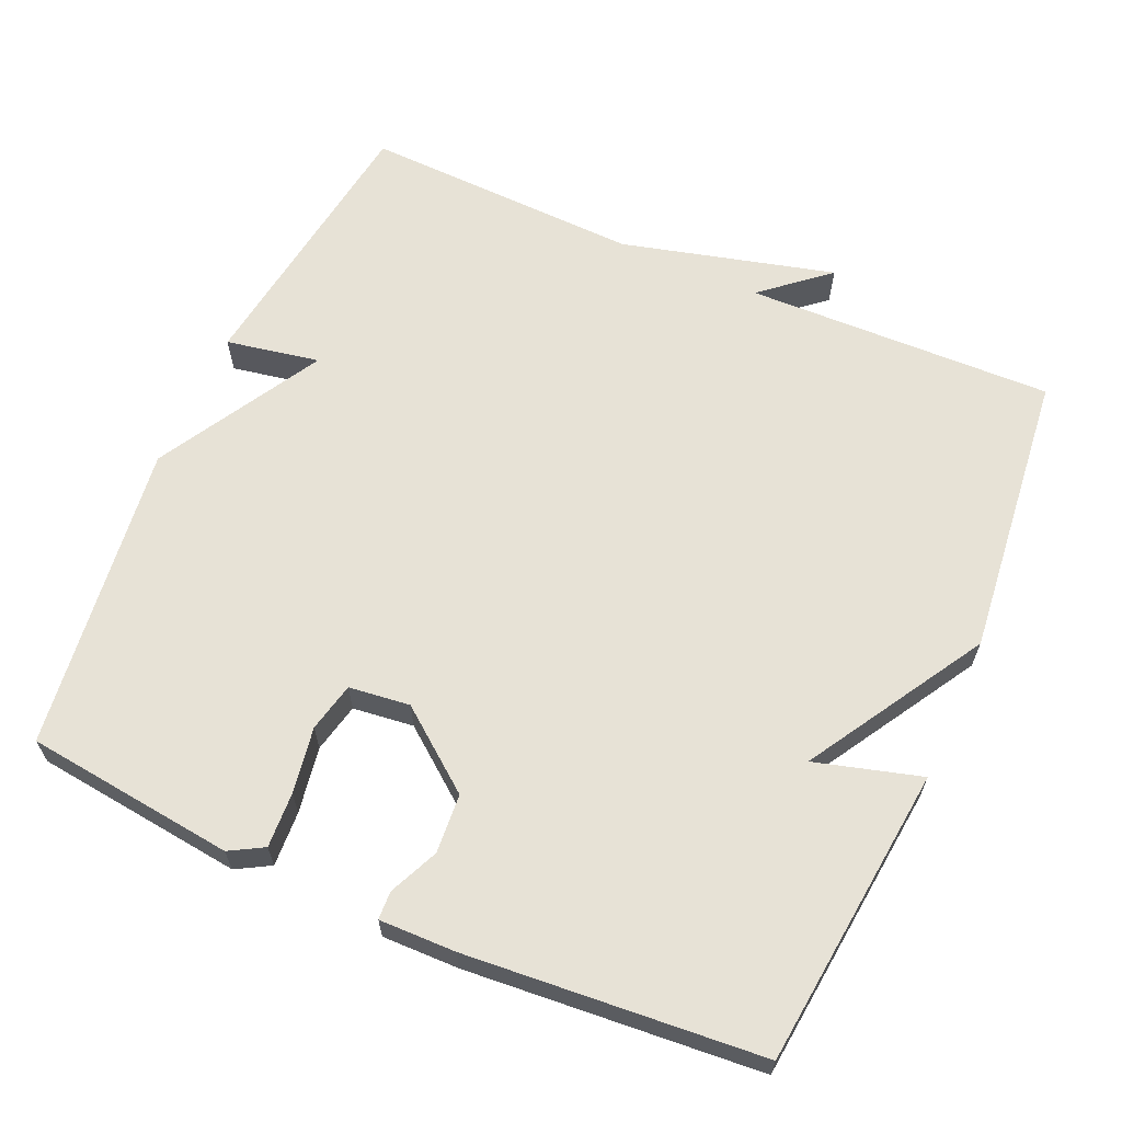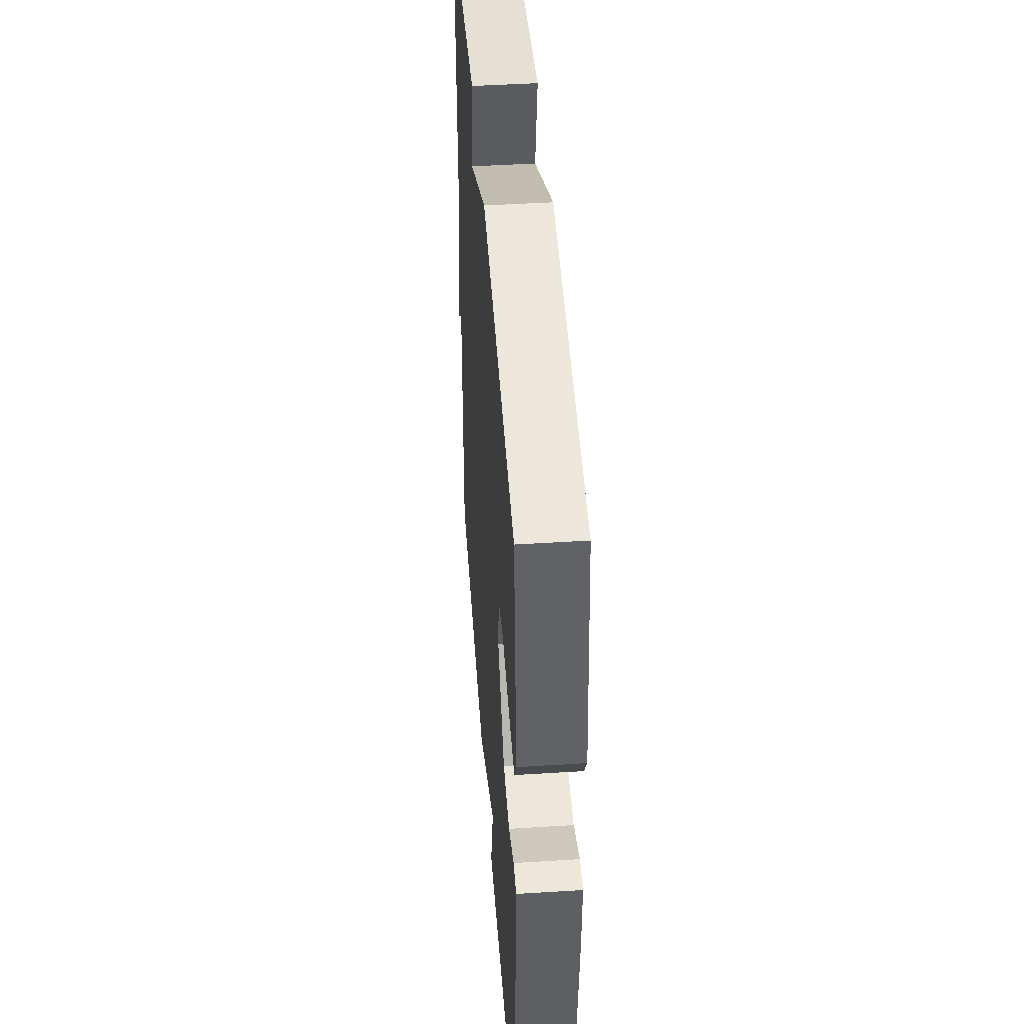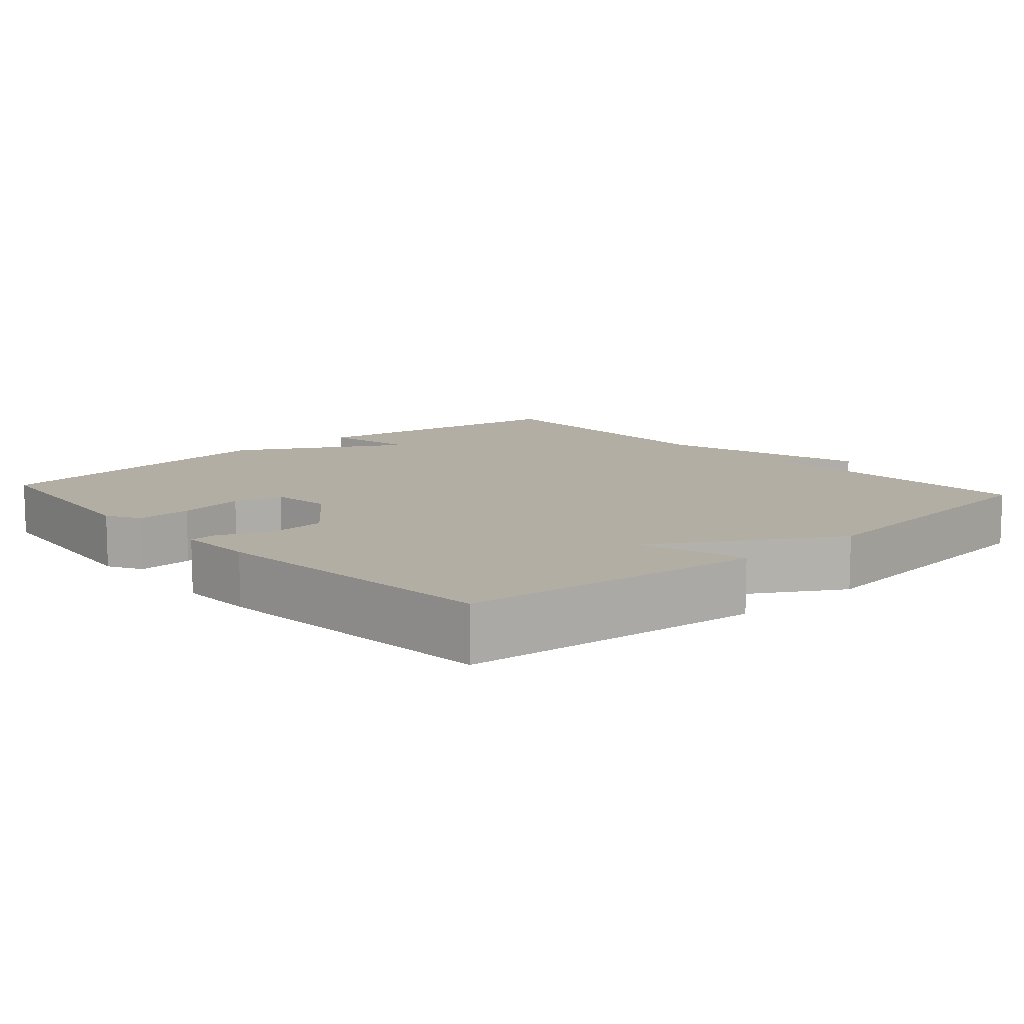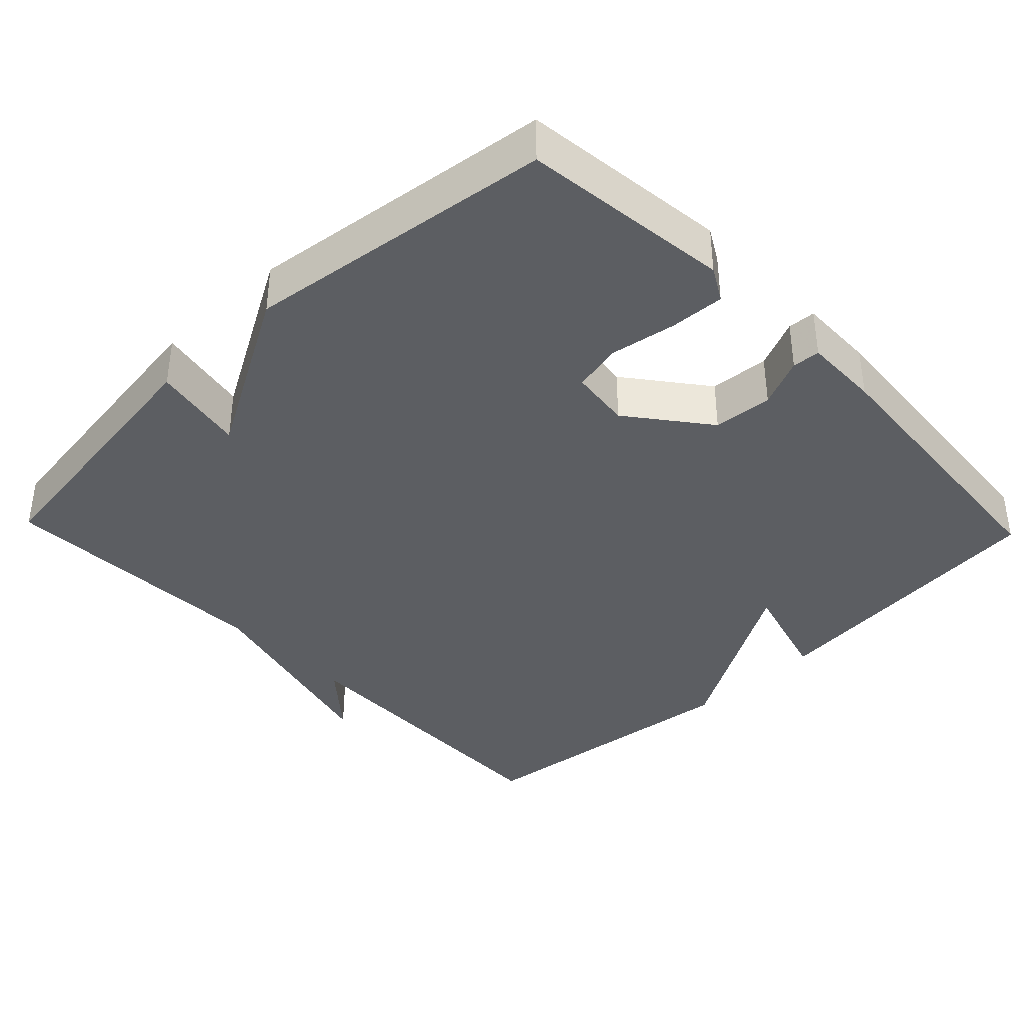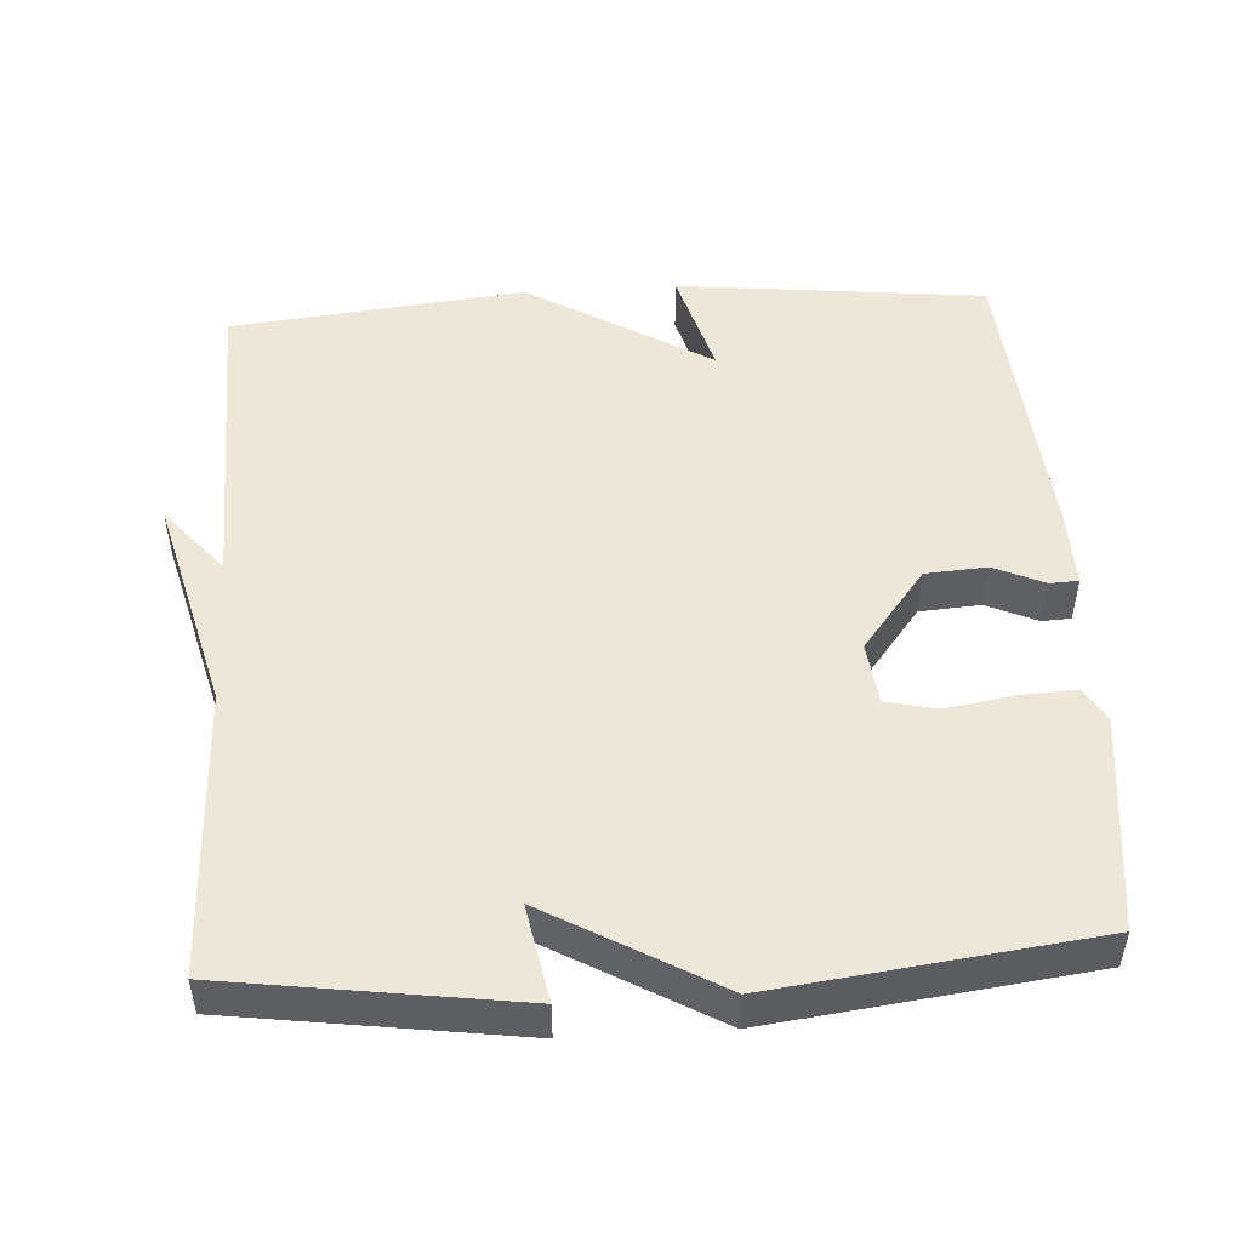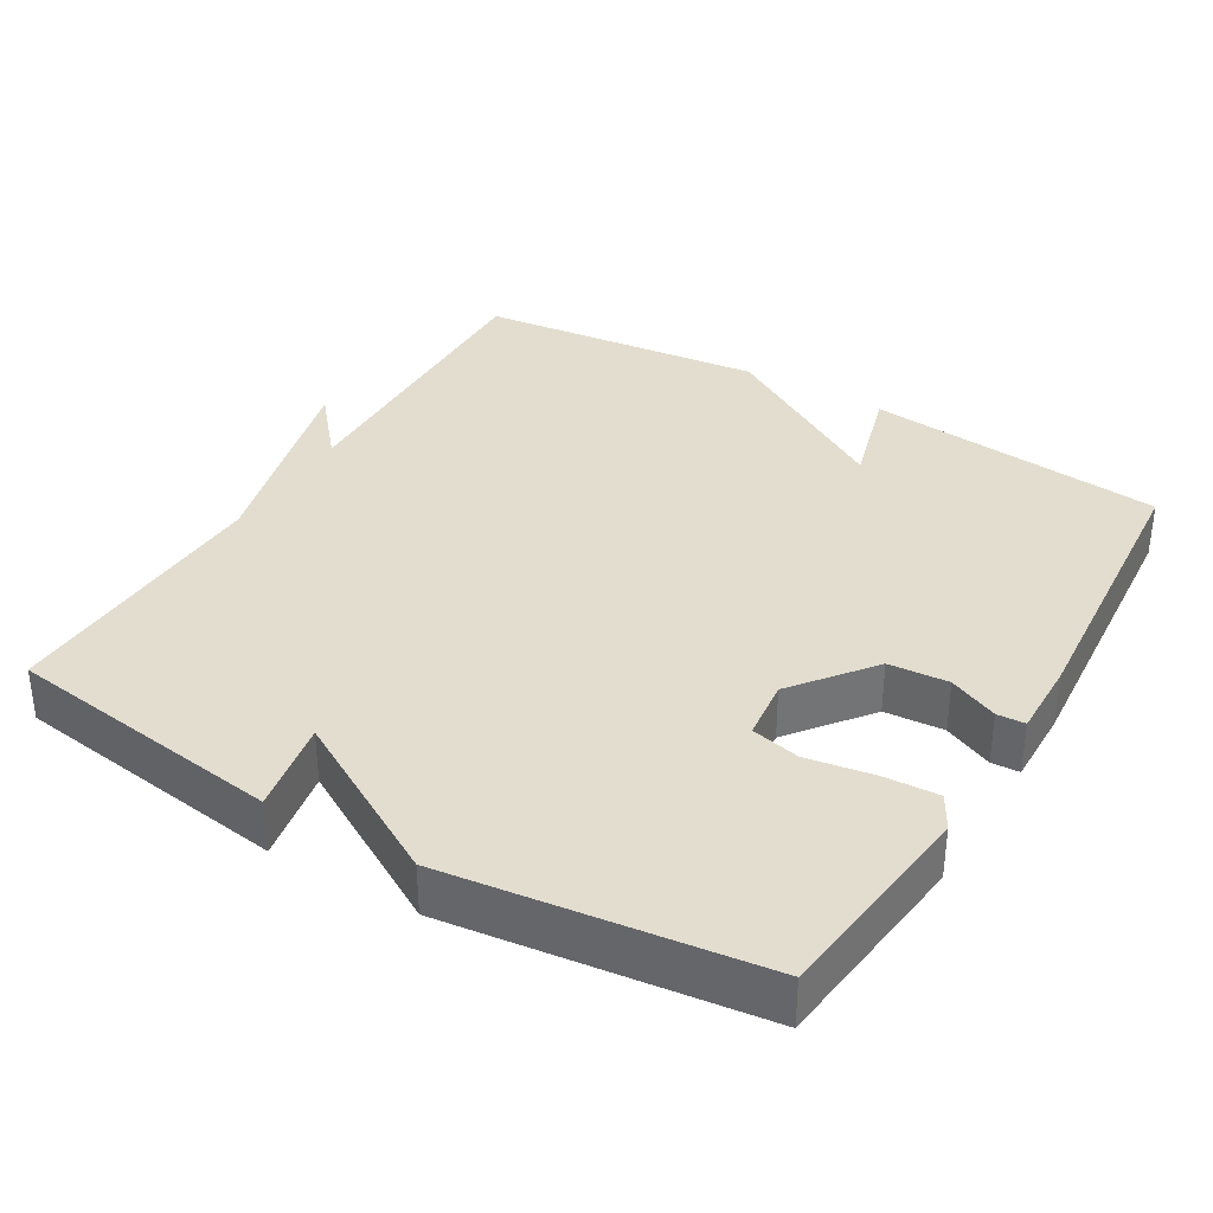
<metadata>
{"format":"obj","ext":"obj","renderer":"f3d","projection":"perspective","resolution":1024,"background":"white","views":[{"elev":63.7,"azim":113.9,"up":"+Y"},{"elev":46.2,"azim":85.9,"up":"+Z"},{"elev":10.9,"azim":138.2,"up":"+Y"},{"elev":-38.1,"azim":43.8,"up":"+Y"},{"elev":49.8,"azim":-3.4,"up":"+Y"},{"elev":35.0,"azim":30.7,"up":"+Y"}]}
</metadata>
<code>
v 0.5 0.07 -0.5
v 0.091 0.07 -0.543
v 0.132 0.07 -0.399
v -0.109 0.07 -0.543
v -0.5 0.07 -0.5
v -0.488 0.07 -0.08
v -0.564 0.07 -0.169
v -0.488 0.07 0.12
v -0.5 0.07 0.5
v -0.12 0.07 0.553
v -0.144 0.07 0.426
v 0.08 0.07 0.553
v 0.5 0.07 0.5
v 0.533 0.07 0.215
v 0.507 0.07 0.169
v 0.432 0.07 0.173
v 0.342 0.07 0.188
v 0.275 0.07 0.173
v 0.265 0.07 0.09
v 0.349 0.07 -0.018
v 0.43 0.07 -0.024
v 0.497 0.07 0.006
v 0.535 0.07 0.004
v 0.533 0.07 -0.1
v 0.5 0 -0.5
v 0.091 0 -0.543
v 0.132 0 -0.399
v -0.109 0 -0.543
v -0.5 0 -0.5
v -0.488 0 -0.08
v -0.564 0 -0.169
v -0.488 0 0.12
v -0.5 0 0.5
v -0.12 0 0.553
v -0.144 0 0.426
v 0.08 0 0.553
v 0.5 0 0.5
v 0.533 0 0.215
v 0.507 0 0.169
v 0.432 0 0.173
v 0.342 0 0.188
v 0.275 0 0.173
v 0.265 0 0.09
v 0.349 0 -0.018
v 0.43 0 -0.024
v 0.497 0 0.006
v 0.535 0 0.004
v 0.533 0 -0.1
f 1 2 3
f 24 1 3
f 23 24 3
f 22 23 3
f 21 22 3
f 4 5 6
f 3 4 6
f 21 3 6
f 20 21 6
f 19 20 6
f 18 19 6
f 15 16 17
f 14 15 17
f 13 14 17
f 12 13 17
f 11 12 17
f 11 17 18
f 8 9 10 11
f 6 7 8 11
f 6 11 18
f 27 26 25
f 27 25 48
f 27 48 47
f 27 47 46
f 27 46 45
f 30 29 28
f 30 28 27
f 30 27 45
f 30 45 44
f 30 44 43
f 30 43 42
f 41 40 39
f 41 39 38
f 41 38 37
f 41 37 36
f 41 36 35
f 42 41 35
f 35 34 33 32
f 35 32 31 30
f 42 35 30
f 1 25 26 2
f 2 26 27 3
f 3 27 28 4
f 4 28 29 5
f 5 29 30 6
f 6 30 31 7
f 7 31 32 8
f 8 32 33 9
f 9 33 34 10
f 10 34 35 11
f 11 35 36 12
f 12 36 37 13
f 13 37 38 14
f 14 38 39 15
f 15 39 40 16
f 16 40 41 17
f 17 41 42 18
f 18 42 43 19
f 19 43 44 20
f 20 44 45 21
f 21 45 46 22
f 22 46 47 23
f 23 47 48 24
f 24 48 25 1

</code>
